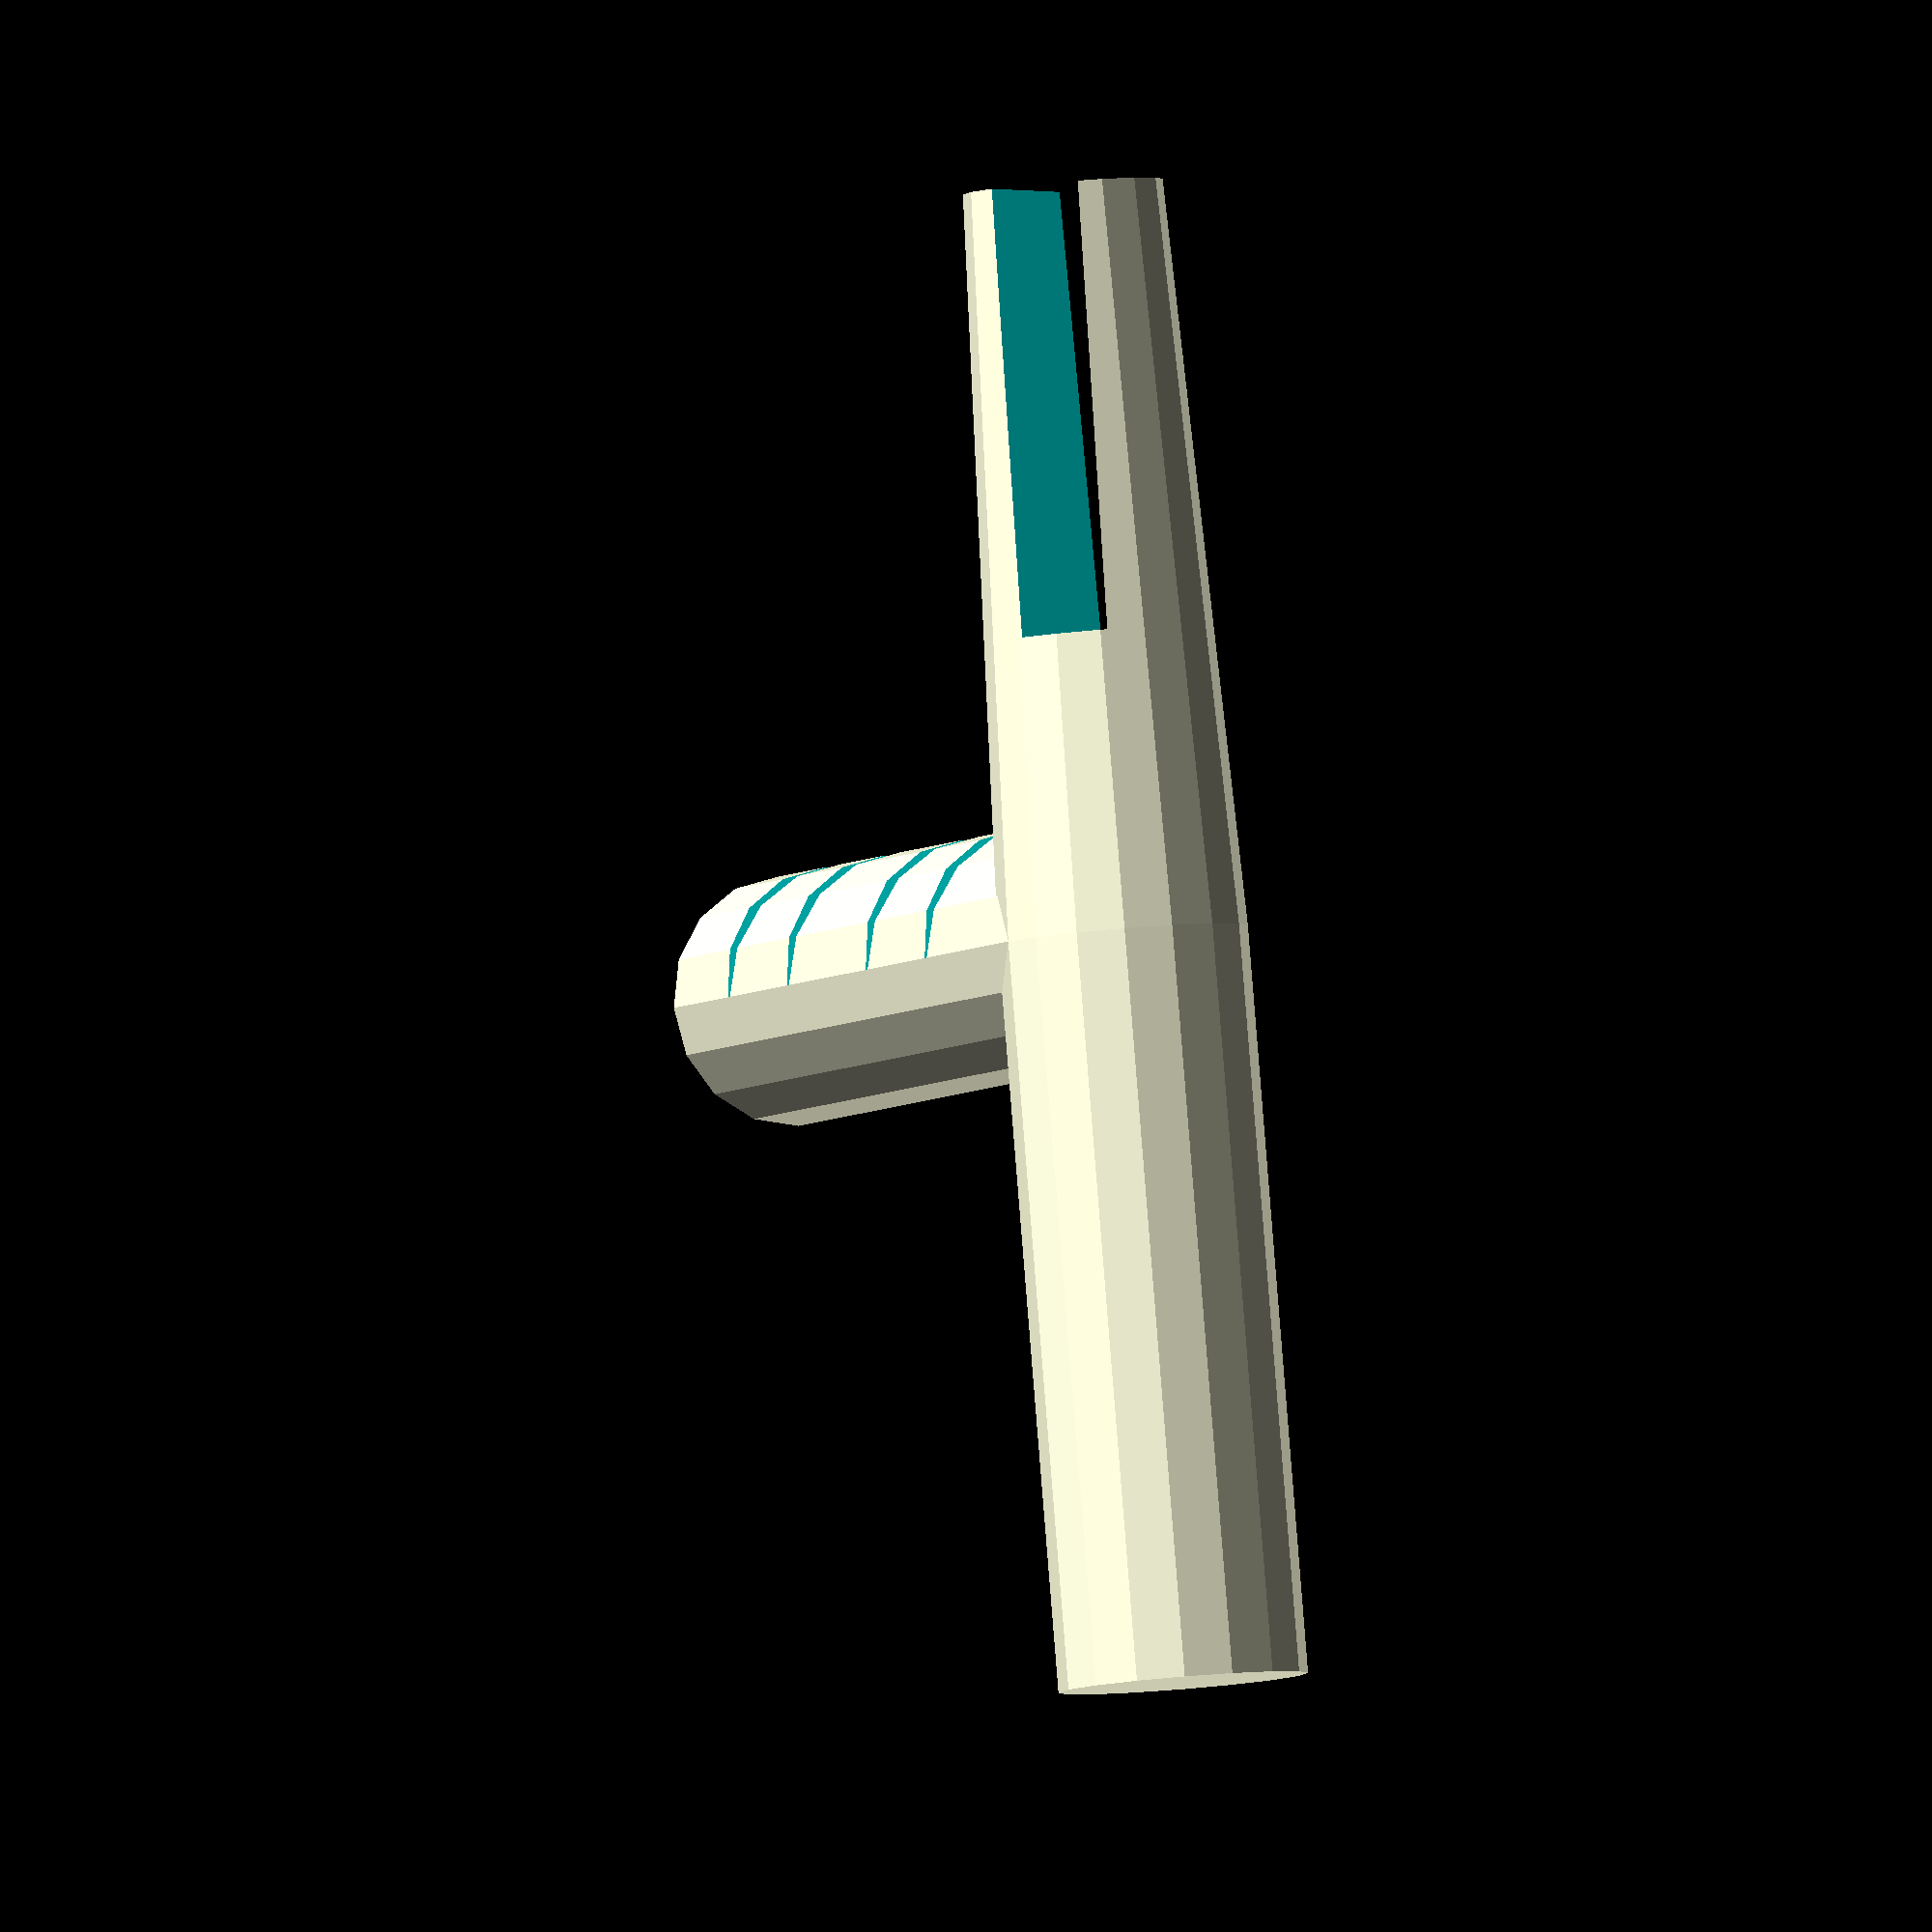
<openscad>
cylinder($fn=16,r=5/2,h=15);
translate([0,0,15]);

//cube
difference(){
translate([0,0,15])cylinder($fn=16,r1=5/2,r2=2,h=15);
translate([-1,-5,21])cube([1.8,10,10]);
}
translate([0,0,15])
difference(){
rotate([45,90,0])cylinder($fn=16,r=5/2,h=17);
rotate([0,0,45])
translate([-5,-5,0])
hull(){
translate([0,1.5/2,0])cube([10,0.1,0.1]);
translate([0,0,5])cube([10,1.5,0.1]);
}
rotate([0,0,45])
translate([-5,-8,0])
hull(){
translate([0,1.5/2,0])cube([10,0.1,0.1]);
translate([0,0,5])cube([10,1.5,0.1]);
}
rotate([0,0,45])
translate([-5,-12,0])
hull(){
translate([0,1.5/2,0])cube([10,0.1,0.1]);
translate([0,0,5])cube([10,1.5,0.1]);
}
rotate([0,0,45])
translate([-5,-15,0])
hull(){
translate([0,1.5/2,0])cube([10,0.1,0.1]);
translate([0,0,5])cube([10,1.5,0.1]);
}
}
</openscad>
<views>
elev=92.9 azim=201.8 roll=4.6 proj=o view=solid
</views>
